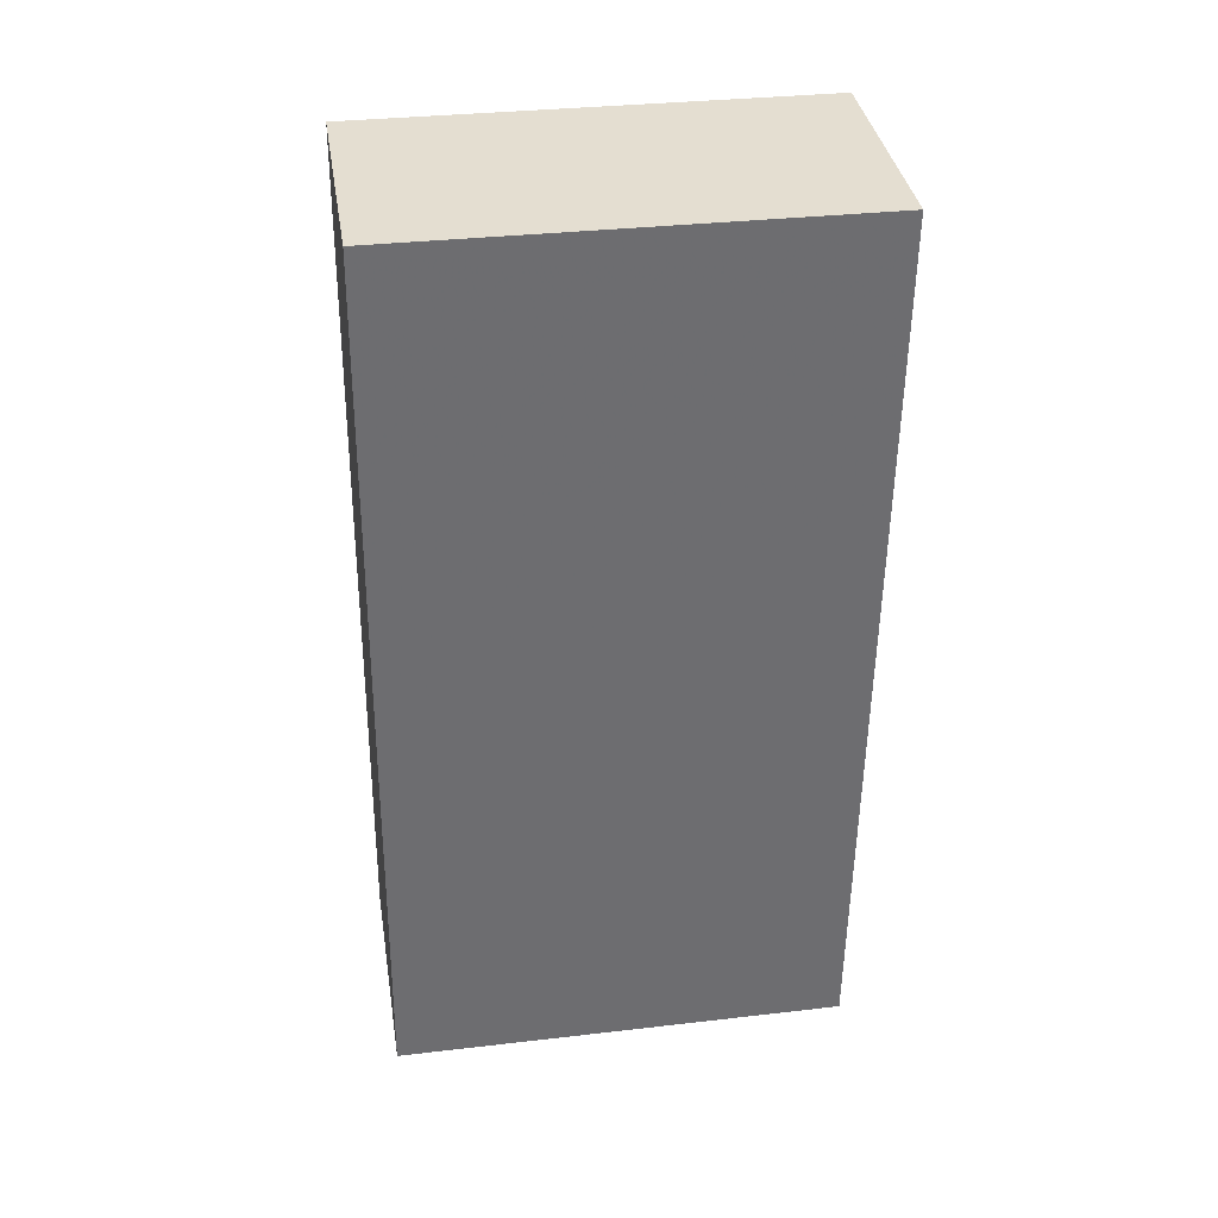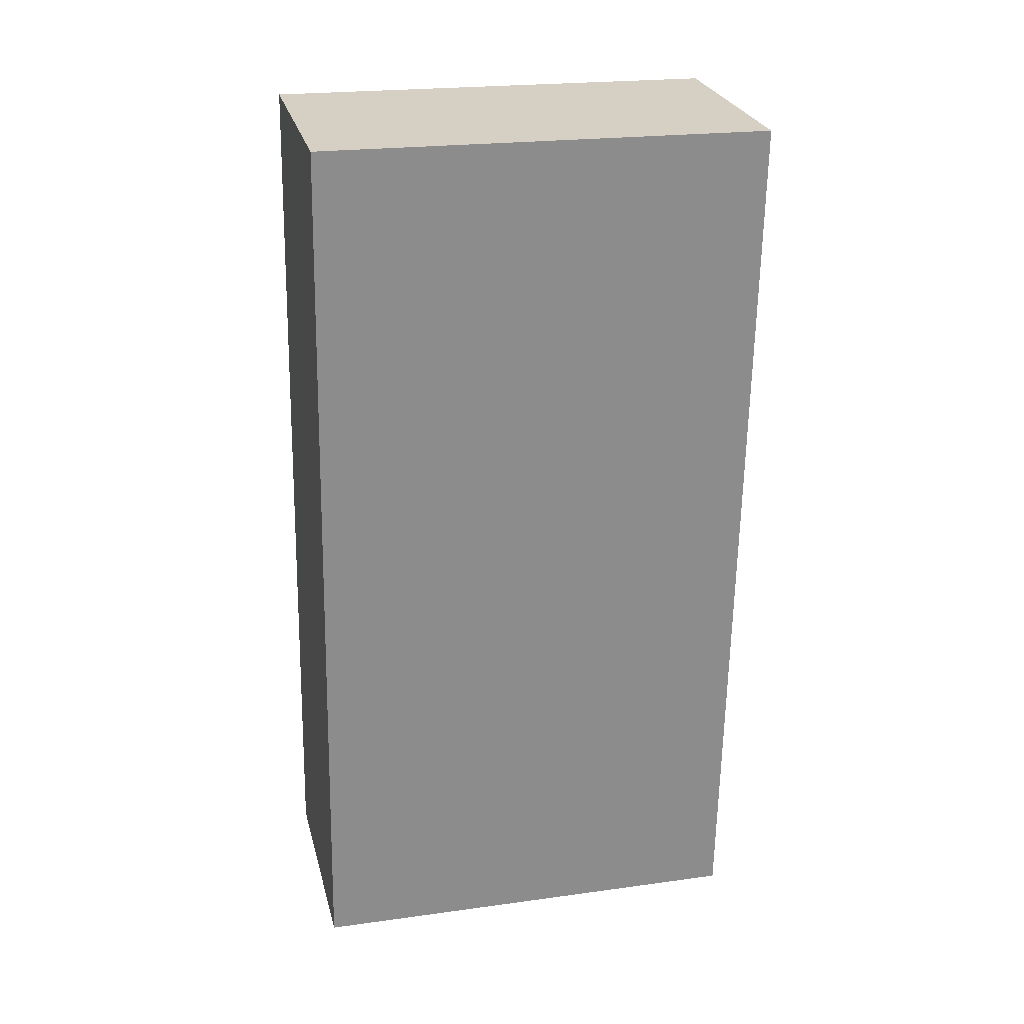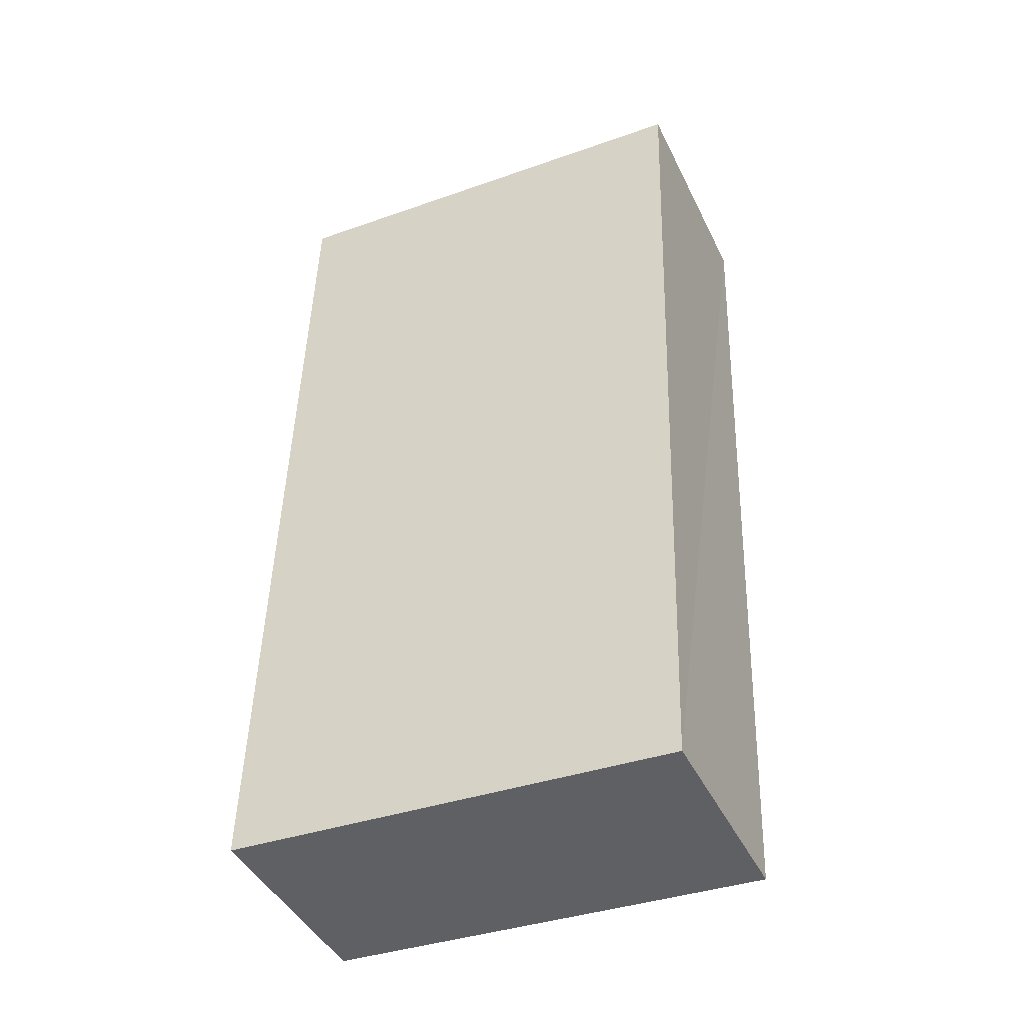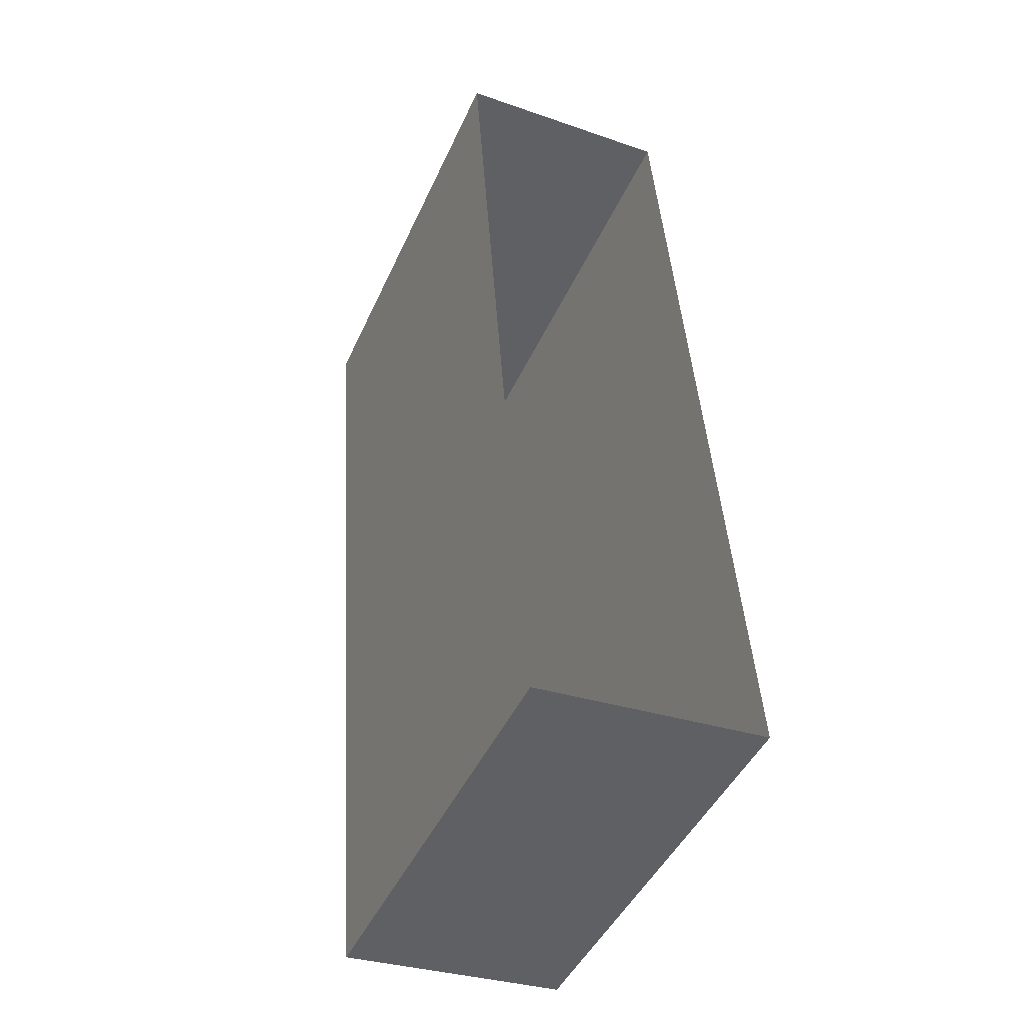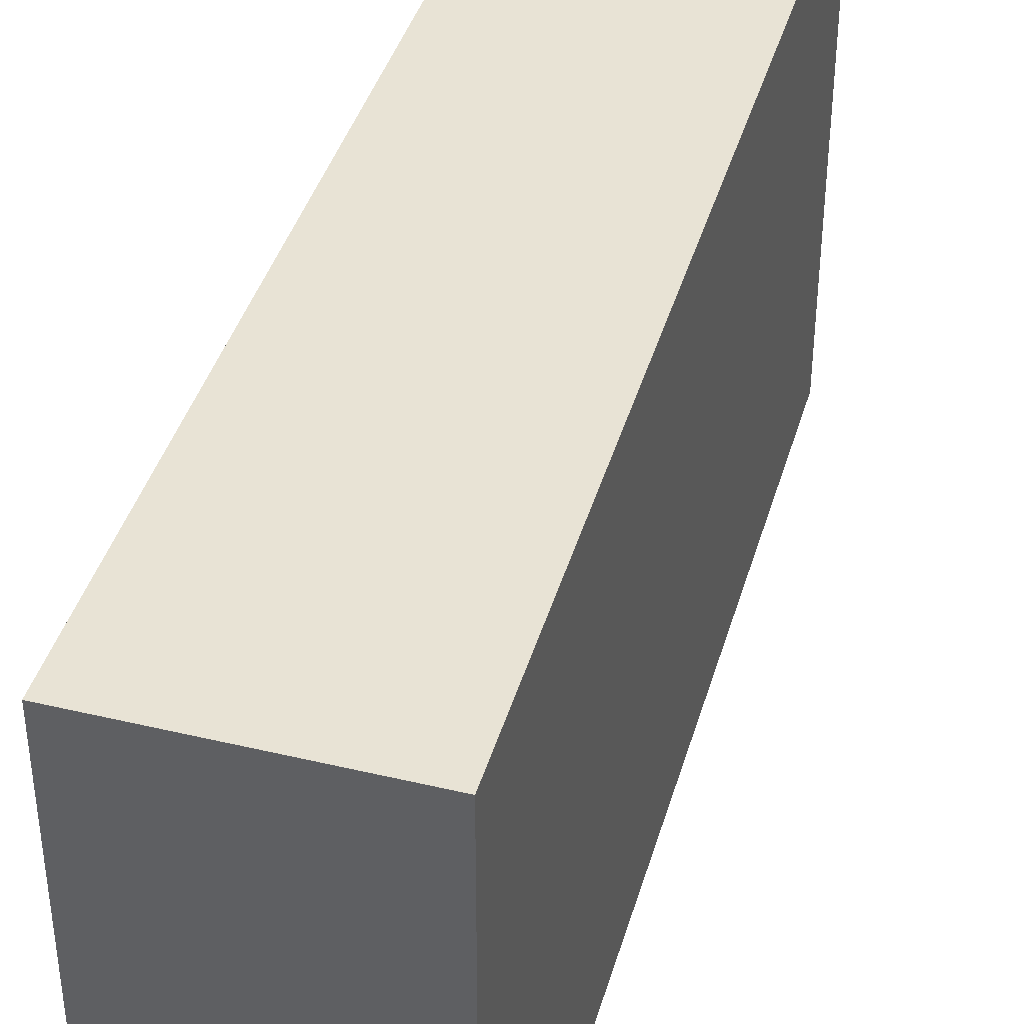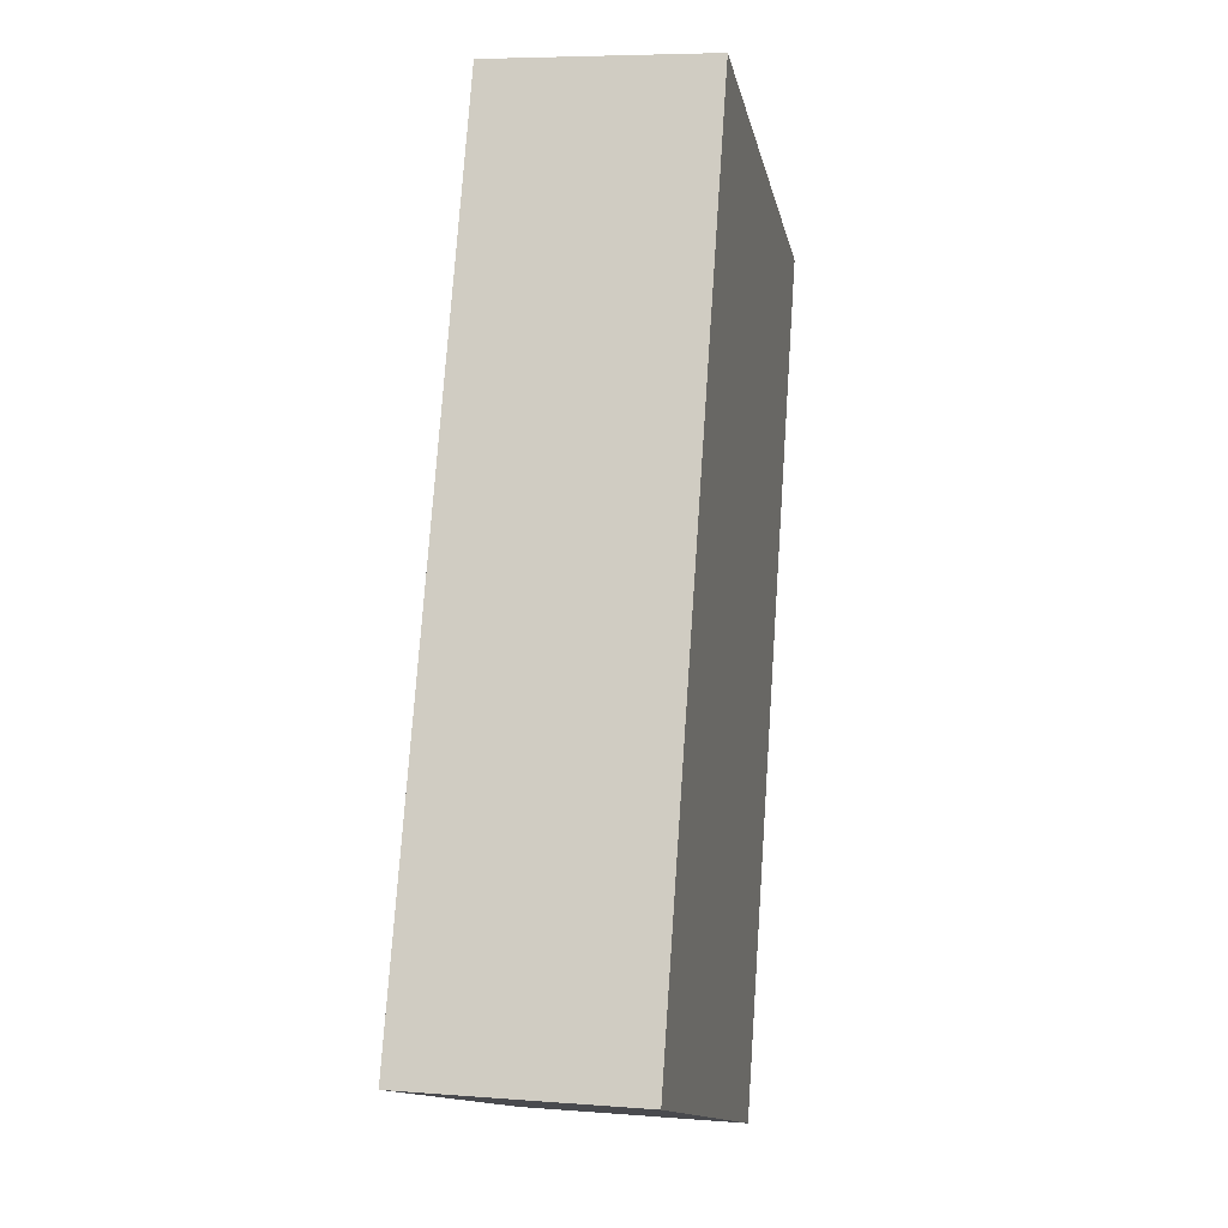
<metadata>
{"format":"obj","ext":"obj","renderer":"f3d","projection":"perspective","resolution":1024,"background":"white","views":[{"elev":32.1,"azim":80.9,"up":"+Y"},{"elev":21.5,"azim":76.2,"up":"+Y"},{"elev":-37.8,"azim":-65.8,"up":"+Y"},{"elev":-45.9,"azim":156.4,"up":"+Y"},{"elev":41.2,"azim":-168.2,"up":"+Z"},{"elev":-14.3,"azim":11.2,"up":"+Y"}]}
</metadata>
<code>
v -3.724e+05 -1.047e+05 27.68
v -3.724e+05 -1.047e+05 27.68
v -3.724e+05 -1.047e+05 27.68
v -3.724e+05 -1.047e+05 27.68
v -3.724e+05 -1.047e+05 30.73
v -3.724e+05 -1.047e+05 30.73
v -3.724e+05 -1.047e+05 30.73
v -3.724e+05 -1.047e+05 30.73
f 1 2 3
f 1 4 2
f 5 6 7
f 5 8 6
f 6 4 1
f 6 8 4
f 6 1 3
f 7 6 3
f 7 3 2
f 5 7 2
f 5 2 4
f 8 5 4

</code>
